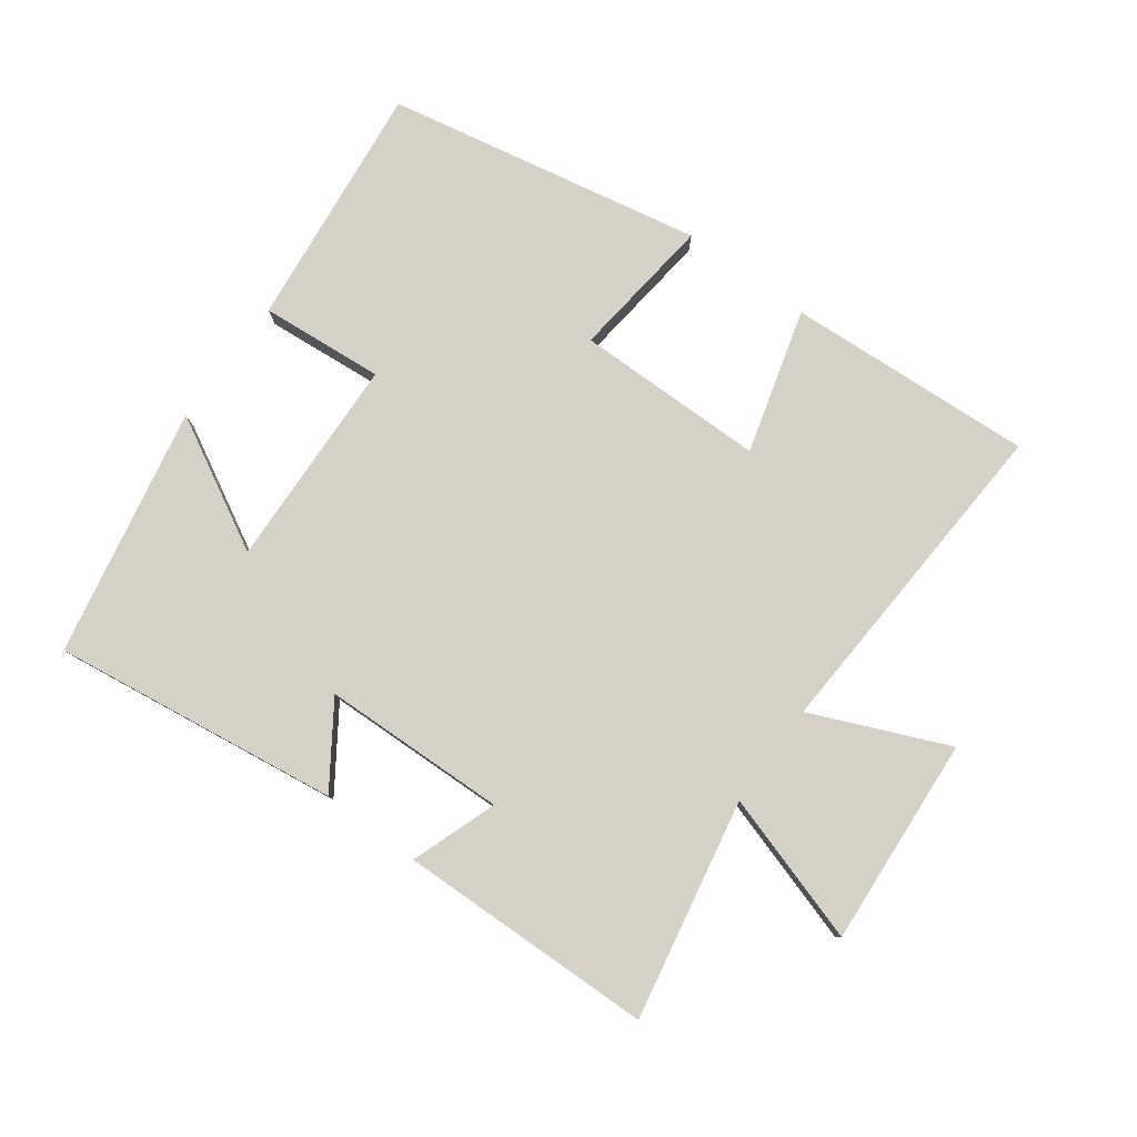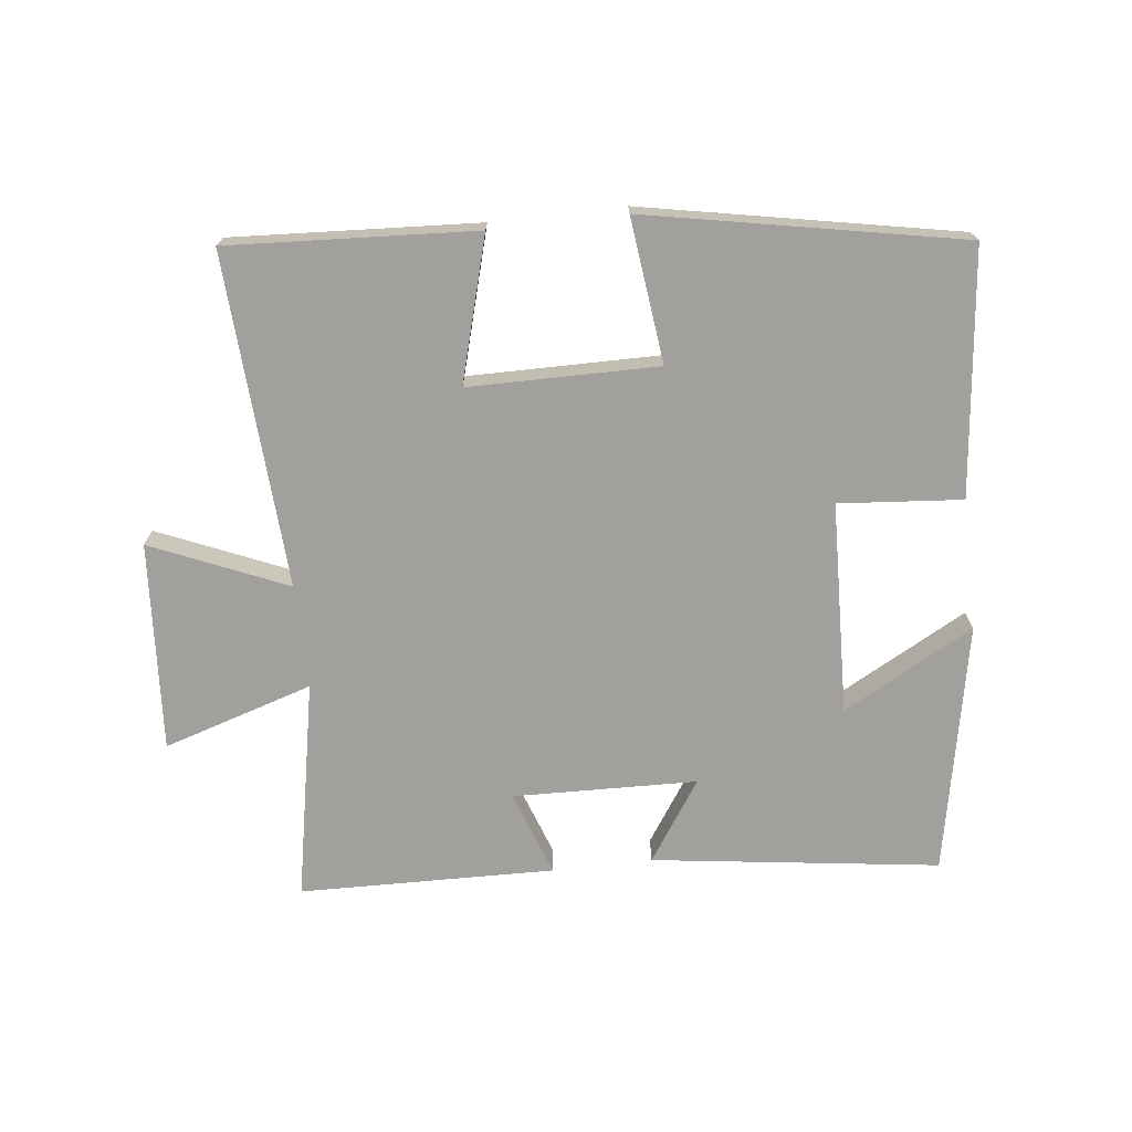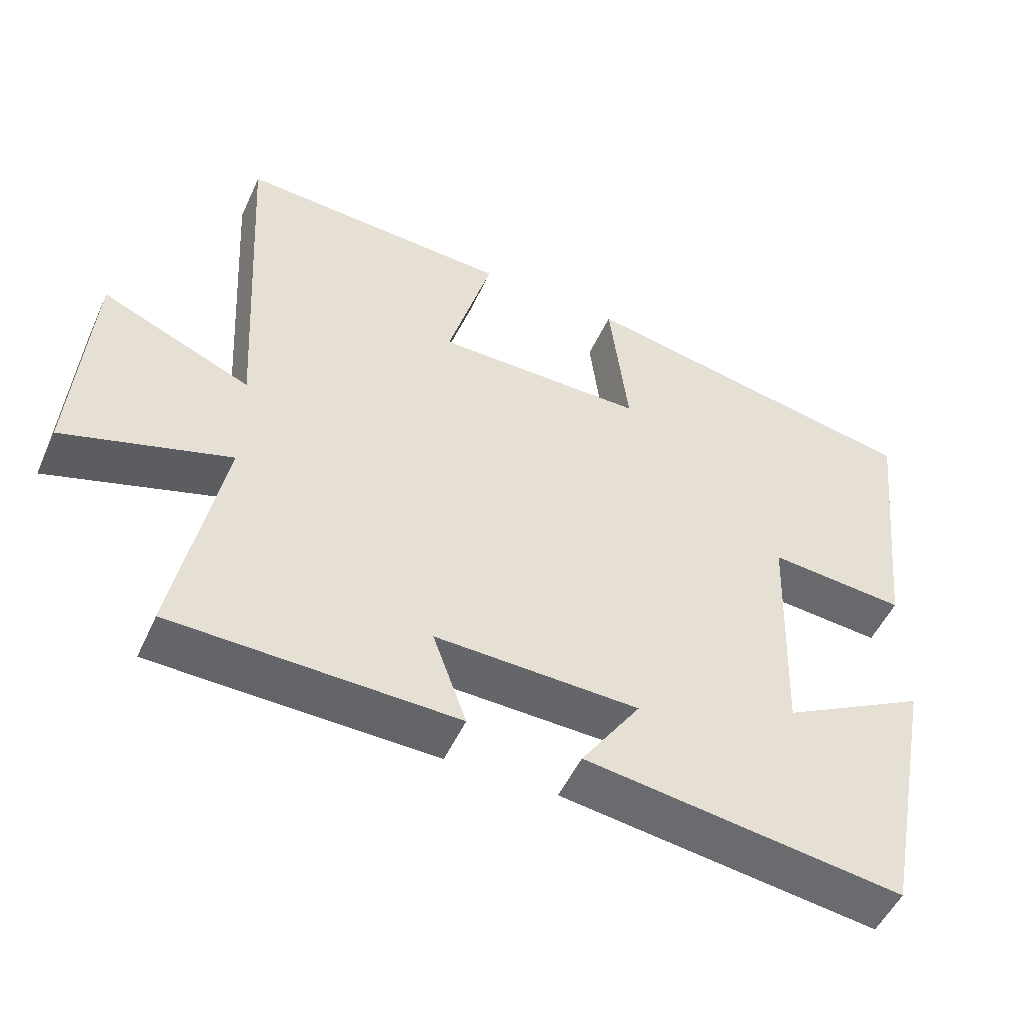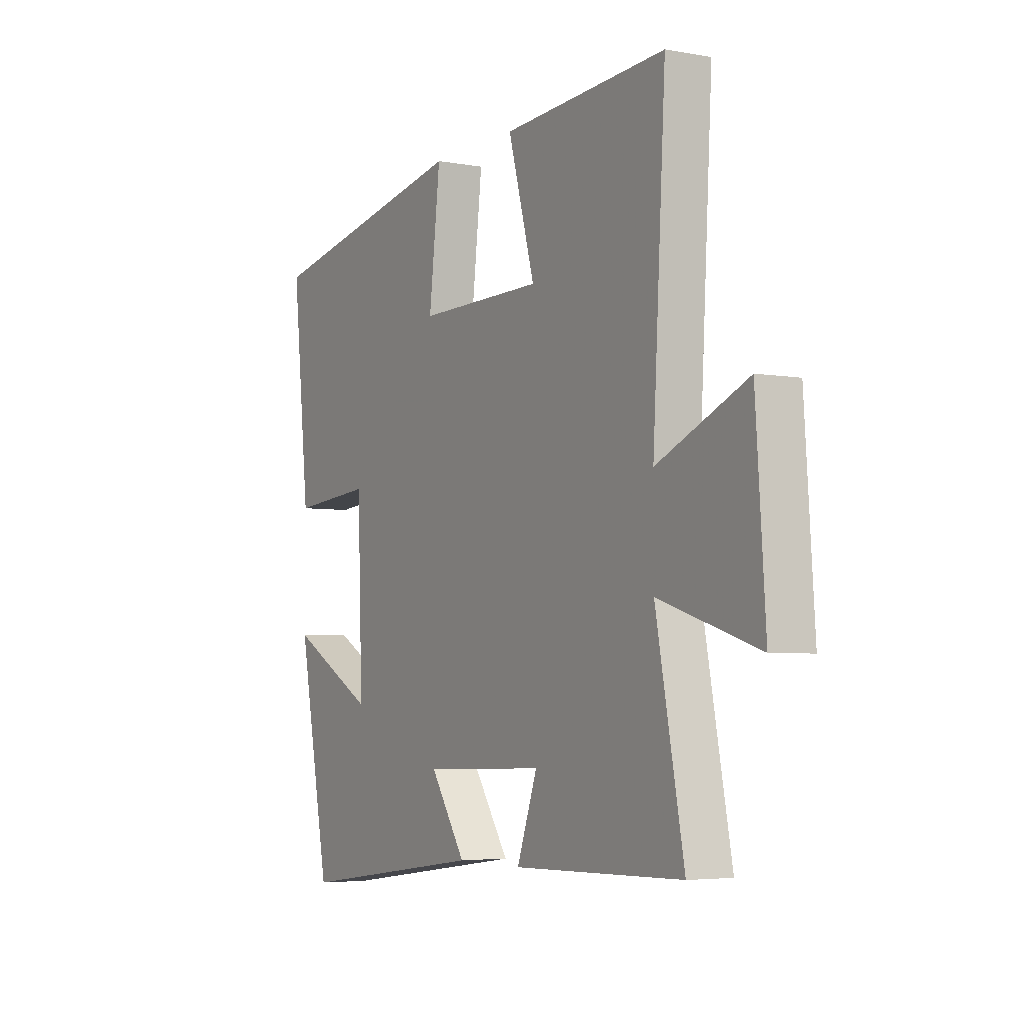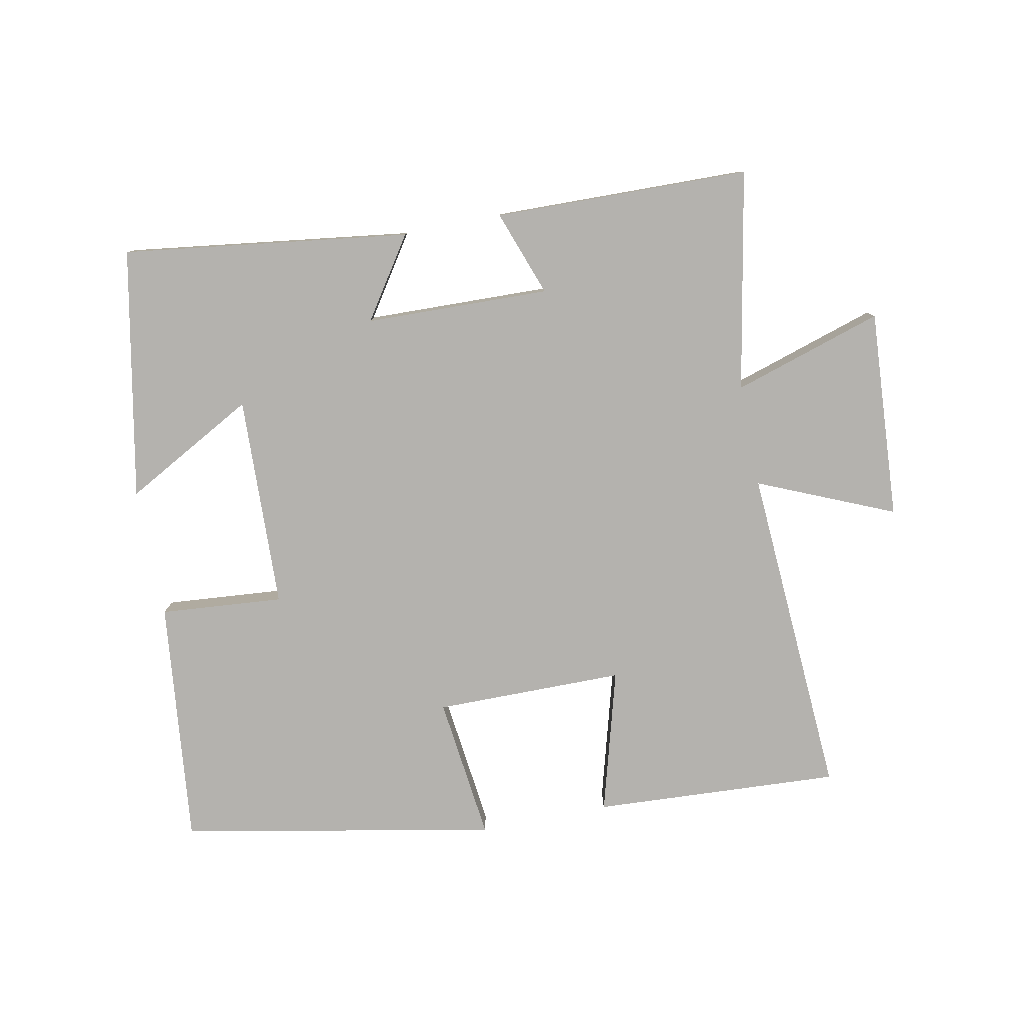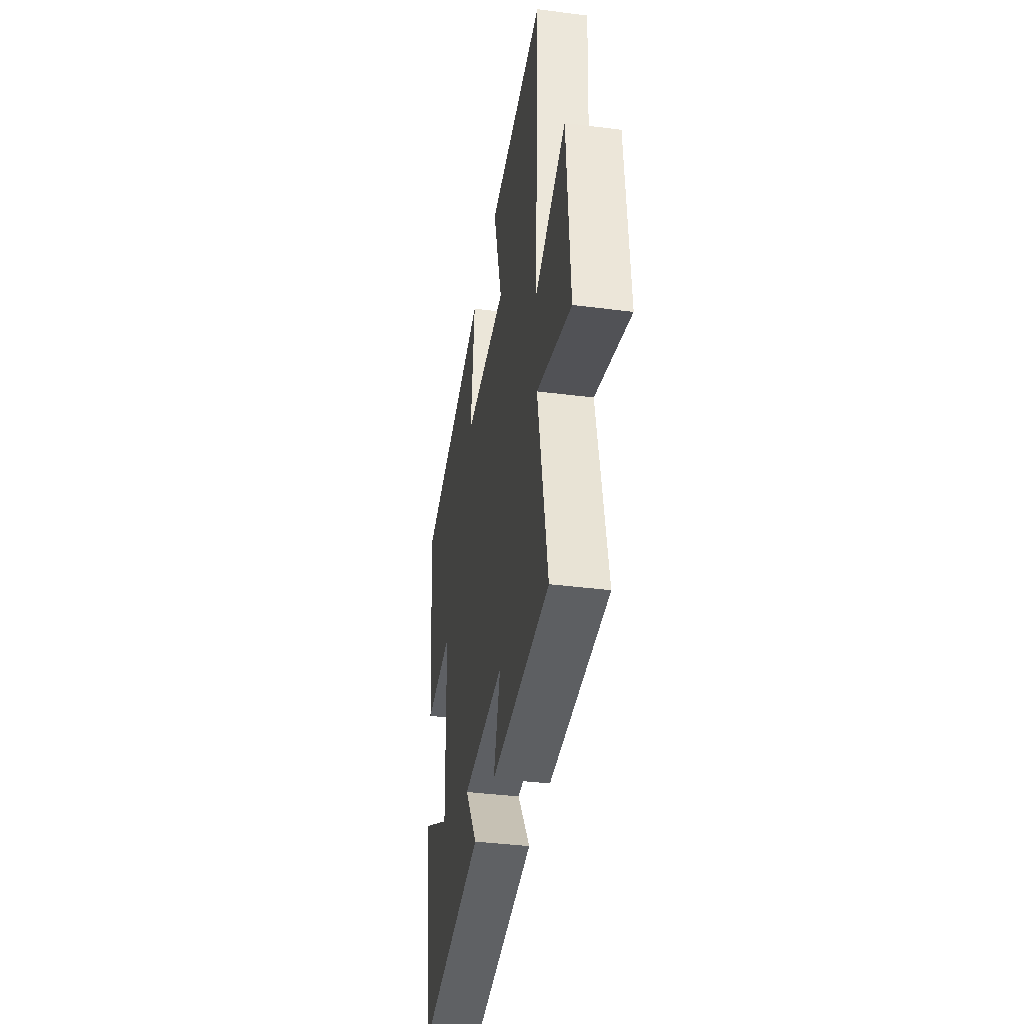
<metadata>
{"format":"obj","ext":"obj","renderer":"f3d","projection":"perspective","resolution":1024,"background":"white","views":[{"elev":79.6,"azim":-143.7,"up":"+Y"},{"elev":-71.7,"azim":6.6,"up":"+Y"},{"elev":-51.2,"azim":-24.1,"up":"+Z"},{"elev":-4.6,"azim":-120.2,"up":"+Z"},{"elev":-79.8,"azim":-168.7,"up":"+Y"},{"elev":-38.3,"azim":-99.2,"up":"+Z"}]}
</metadata>
<code>
v -0.565 0.07 -0.491
v -0.5 0.07 -0.153
v -0.731 0.07 -0.225
v -0.709 0.07 0.097
v -0.5 0.07 0.007
v -0.53 0.07 0.522
v -0.149 0.07 0.5
v -0.211 0.07 0.279
v 0.081 0.07 0.277
v 0.055 0.07 0.5
v 0.541 0.07 0.406
v 0.5 0.07 0.027
v 0.31 0.07 0.043
v 0.298 0.07 -0.285
v 0.5 0.07 -0.175
v 0.425 0.07 -0.56
v -0.017 0.07 -0.5
v 0.066 0.07 -0.376
v -0.218 0.07 -0.368
v -0.171 0.07 -0.5
v -0.565 0 -0.491
v -0.5 0 -0.153
v -0.731 0 -0.225
v -0.709 0 0.097
v -0.5 0 0.007
v -0.53 0 0.522
v -0.149 0 0.5
v -0.211 0 0.279
v 0.081 0 0.277
v 0.055 0 0.5
v 0.541 0 0.406
v 0.5 0 0.027
v 0.31 0 0.043
v 0.298 0 -0.285
v 0.5 0 -0.175
v 0.425 0 -0.56
v -0.017 0 -0.5
v 0.066 0 -0.376
v -0.218 0 -0.368
v -0.171 0 -0.5
f 19 20 1 2
f 18 19 2
f 16 17 18
f 14 15 16
f 14 16 18
f 13 14 18 2
f 11 12 13
f 10 11 13
f 9 10 13
f 8 9 13 2
f 5 6 7 8
f 2 3 4 5
f 2 5 8
f 22 21 40 39
f 22 39 38
f 38 37 36
f 36 35 34
f 38 36 34
f 22 38 34 33
f 33 32 31
f 33 31 30
f 33 30 29
f 22 33 29 28
f 28 27 26 25
f 25 24 23 22
f 28 25 22
f 1 21 22 2
f 2 22 23 3
f 3 23 24 4
f 4 24 25 5
f 5 25 26 6
f 6 26 27 7
f 7 27 28 8
f 8 28 29 9
f 9 29 30 10
f 10 30 31 11
f 11 31 32 12
f 12 32 33 13
f 13 33 34 14
f 14 34 35 15
f 15 35 36 16
f 16 36 37 17
f 17 37 38 18
f 18 38 39 19
f 19 39 40 20
f 20 40 21 1

</code>
